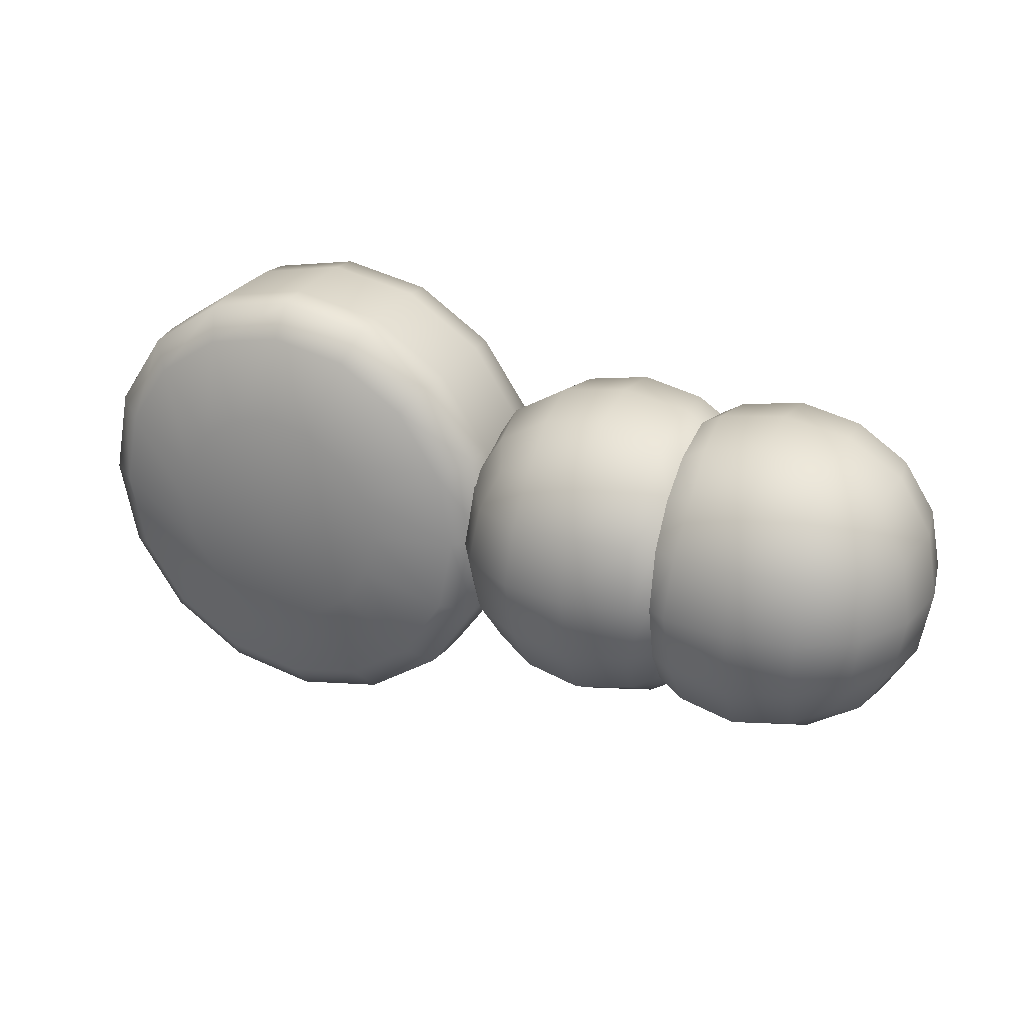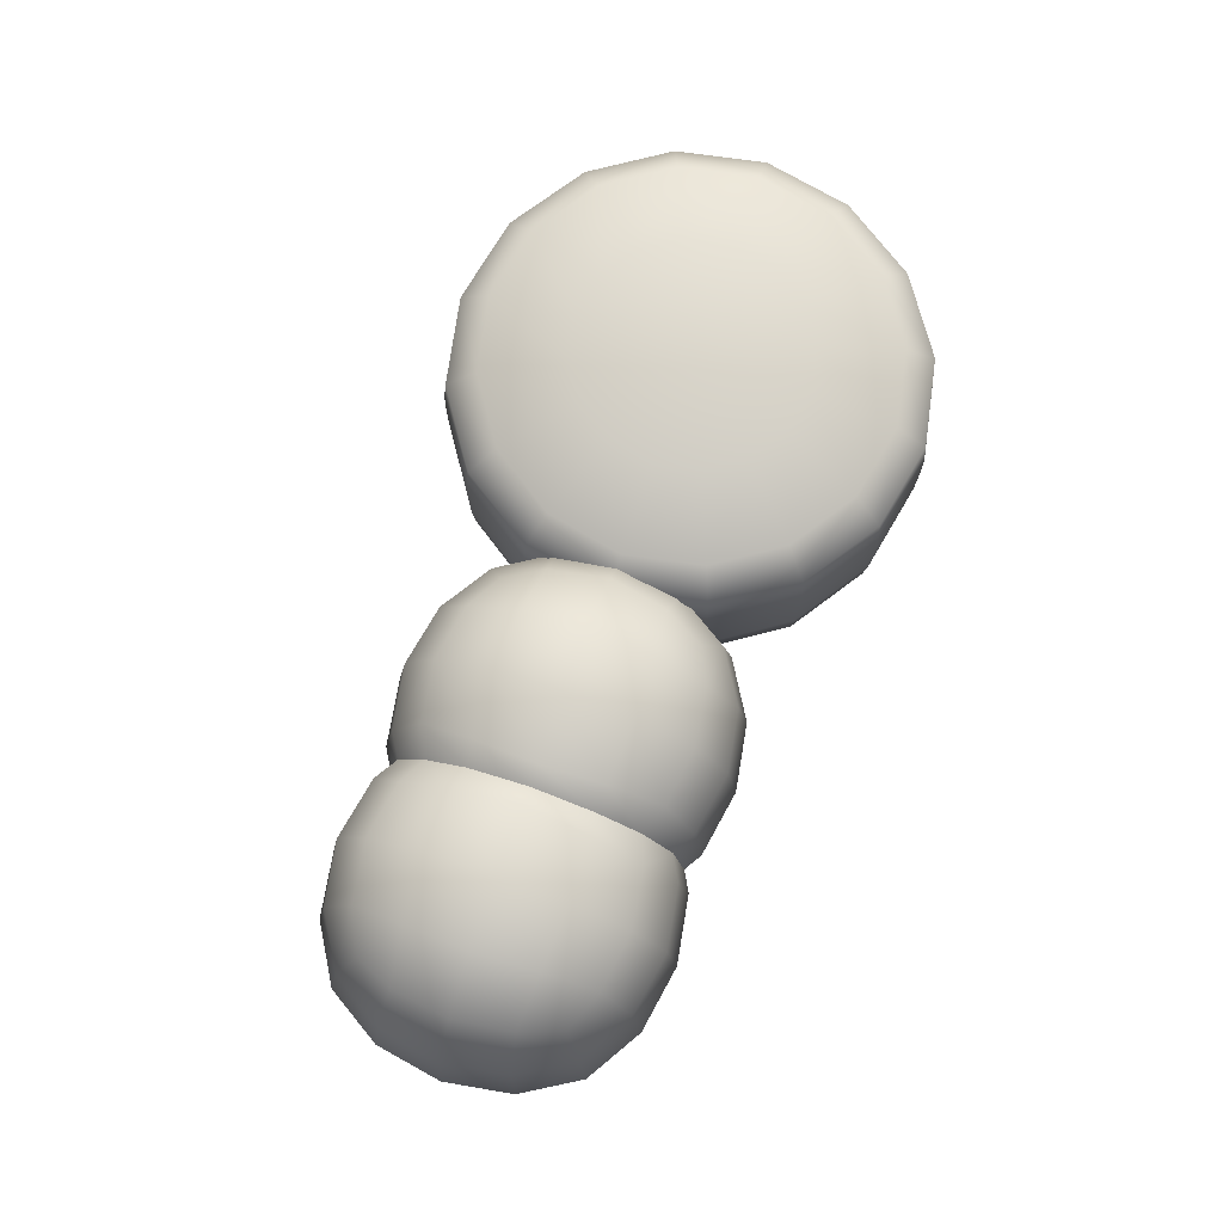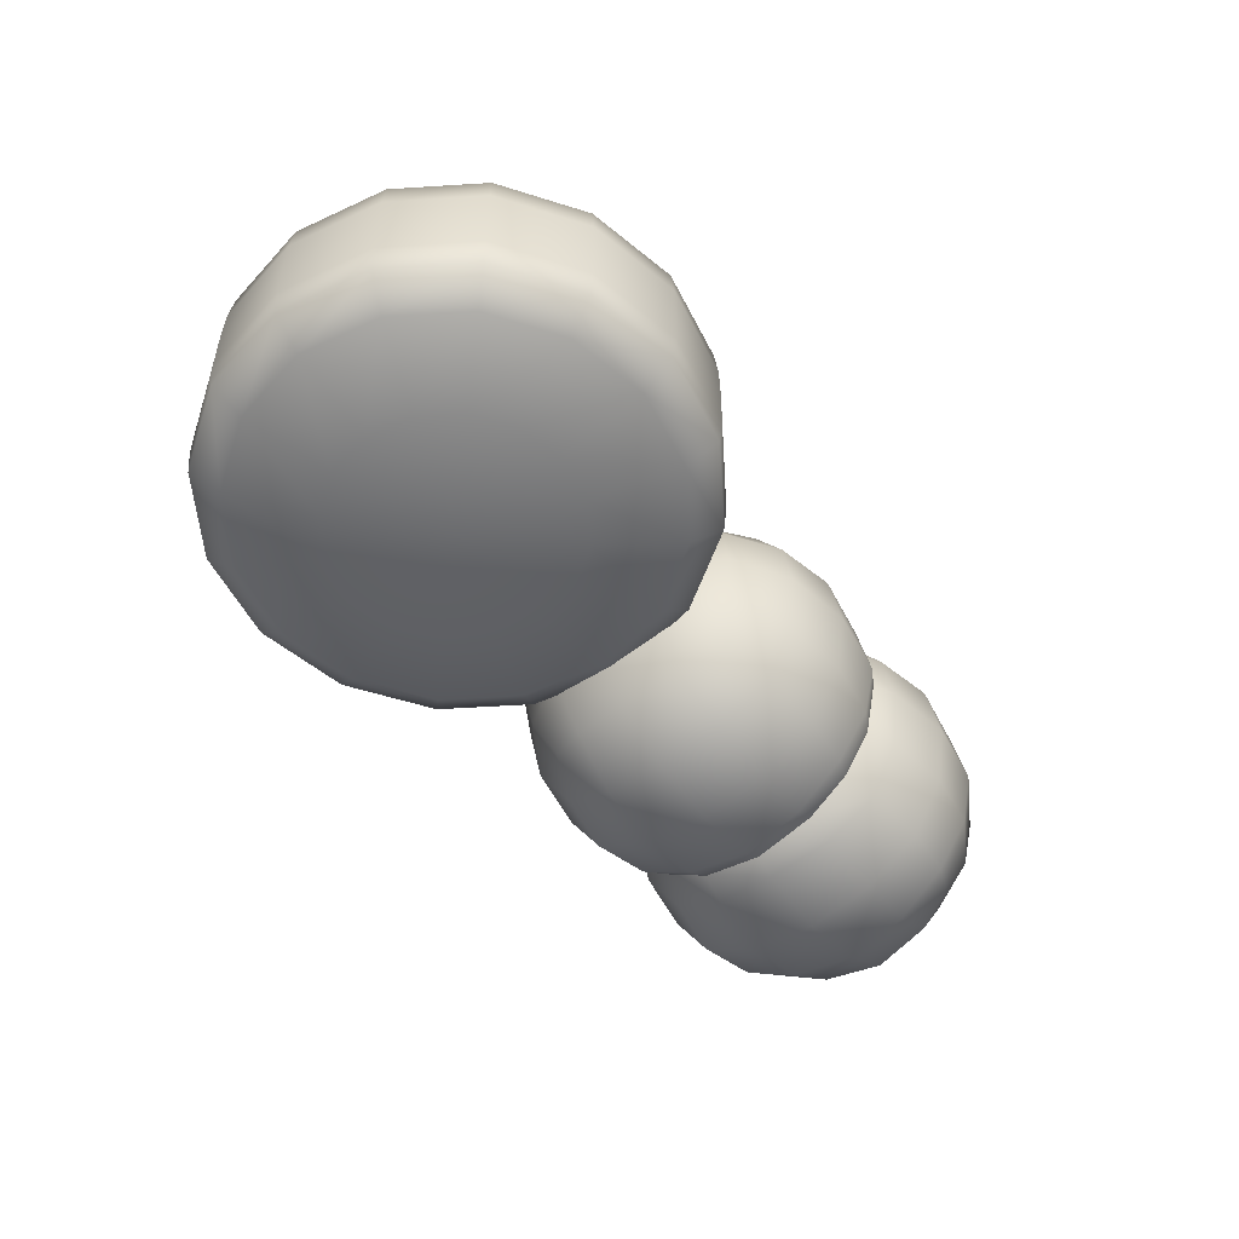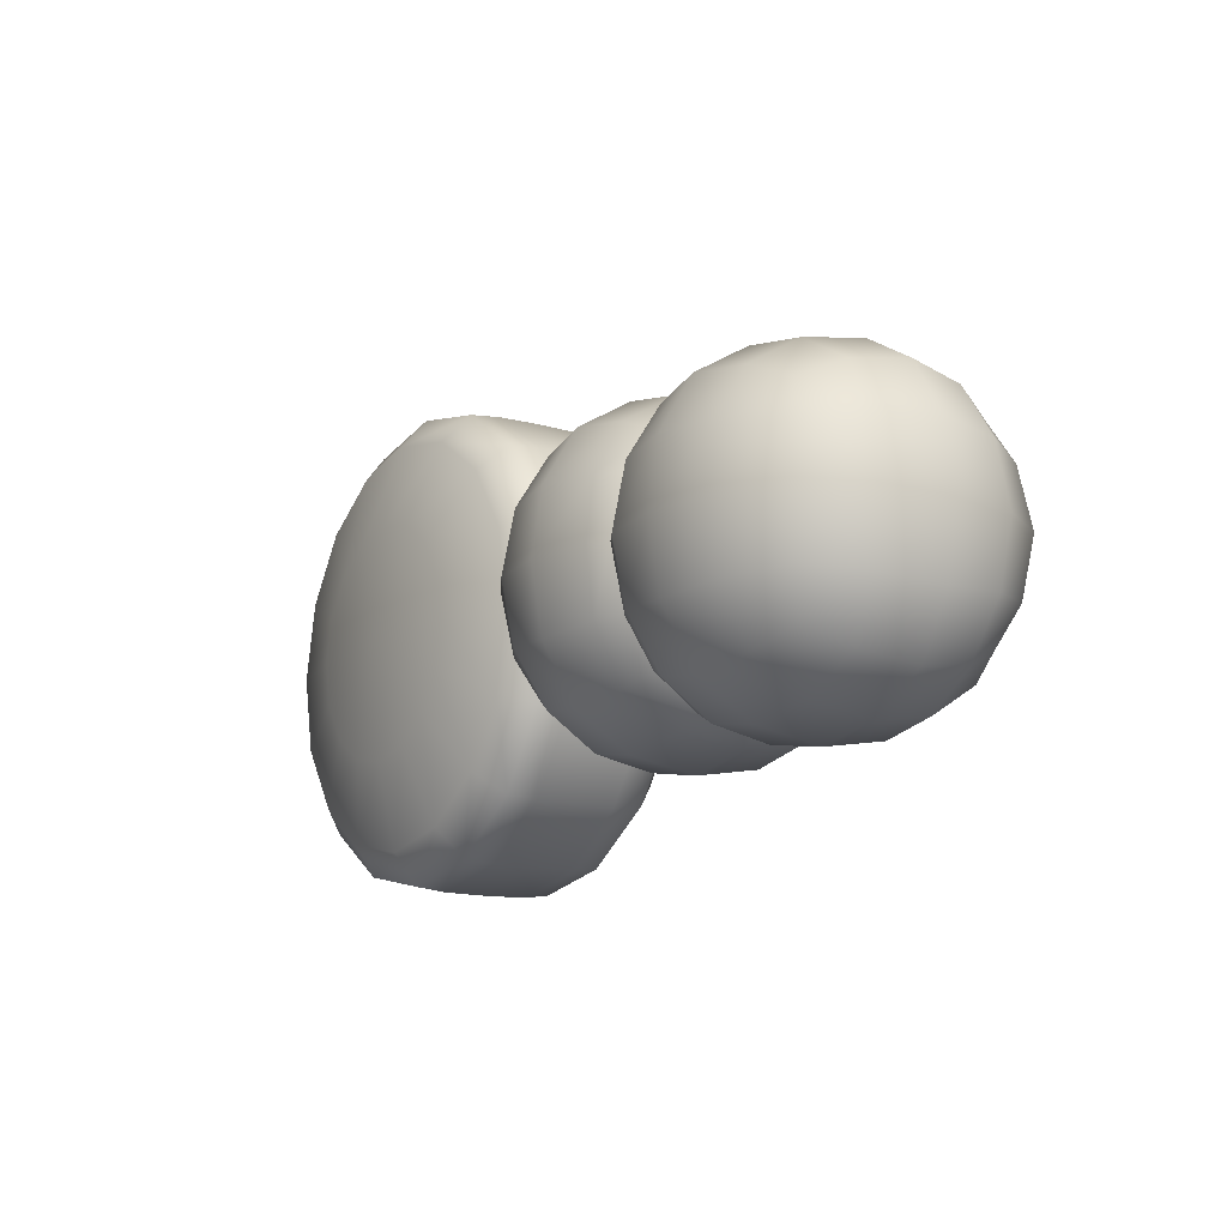
<metadata>
{"format":"obj","ext":"obj","renderer":"f3d","projection":"perspective","resolution":1024,"background":"white","views":[{"elev":26.6,"azim":23.8,"up":"+Z"},{"elev":73.5,"azim":109.2,"up":"+Y"},{"elev":-53.5,"azim":-52.4,"up":"+Y"},{"elev":-13.2,"azim":56.4,"up":"+Z"}]}
</metadata>
<code>
g default
v 0.8599 -0.2999 -0.3019
v 0.8599 0.3039 -0.3019
v 0.8614 -0.2993 0.3013
v 0.8614 0.3033 0.3013
v 0.3224 -0.2845 0.2865
v 0.3224 0.2885 0.2865
v 0.3224 -0.2845 -0.2865
v 0.3224 0.2885 -0.2865
v 0.6089 -0.3599 0.3619
v 0.247 0.3639 4e-06
v 0.247 0.002 -0.3619
v 0.247 -0.3599 4e-06
v 0.6089 0.3639 -0.3619
v 0.6089 -0.3599 -0.3619
v 0.8597 0.002 -0.4288
v 0.862 0.4295 2e-06
v 0.8605 0.002 0.4283
v 0.862 -0.4255 2e-06
v 0.6089 0.3639 0.3619
v 0.247 0.002 0.3619
v 0.6089 0.002 0.4943
v 0.1147 0.002 4e-06
v 0.6089 0.002 -0.4943
v 0.6089 0.4963 3e-06
v 0.6089 -0.4923 3e-06
v 0.7926 -0.1816 0.4298
v 0.7926 0.1856 0.4298
v 0.4253 0.1856 0.4298
v 0.4253 -0.1816 0.4298
v 0.1791 -0.1816 0.1836
v 0.1791 0.1856 0.1836
v 0.1791 0.1856 -0.1836
v 0.1791 -0.1816 -0.1836
v 0.4253 -0.1816 -0.4298
v 0.4253 0.1856 -0.4298
v 0.7926 0.1856 -0.4298
v 0.7926 -0.1816 -0.4298
v 0.7926 0.4318 -0.1836
v 0.4253 0.4318 -0.1836
v 0.4253 0.4318 0.1836
v 0.7926 0.4318 0.1836
v 0.4253 -0.4278 -0.1836
v 0.7926 -0.4278 -0.1836
v 0.7926 -0.4278 0.1836
v 0.4253 -0.4278 0.1836
v 0.8063 0.002 0.4611
v 0.6089 0.1993 0.4611
v 0.4116 0.002 0.4611
v 0.6089 -0.1953 0.4611
v 0.1479 0.002 0.1973
v 0.1479 0.1993 4e-06
v 0.1479 0.002 -0.1973
v 0.1479 -0.1953 4e-06
v 0.4116 0.002 -0.461
v 0.6089 0.1993 -0.461
v 0.8062 0.002 -0.461
v 0.6089 -0.1953 -0.461
v 0.6089 0.463 -0.1973
v 0.4116 0.463 3e-06
v 0.6089 0.463 0.1973
v 0.8062 0.463 2e-06
v 0.6089 -0.459 -0.1973
v 0.8062 -0.459 2e-06
v 0.6089 -0.459 0.1973
v 0.4116 -0.459 3e-06
v 0.8586 -0.1757 -0.3898
v 0.8586 0.1797 -0.3898
v 0.8627 0.3894 -0.1774
v 0.861 0.3904 0.1775
v 0.8617 0.1795 0.388
v 0.8617 -0.1755 0.388
v 0.861 -0.3864 0.1775
v 0.8627 -0.3854 -0.1774
v 0.7789 0.339 0.337
v 0.439 0.339 0.337
v 0.2719 0.172 0.337
v 0.2719 -0.168 0.337
v 0.439 -0.335 0.337
v 0.7789 -0.335 0.337
v 0.2719 0.339 0.17
v 0.2719 0.339 -0.17
v 0.2719 0.172 -0.337
v 0.2719 -0.168 -0.337
v 0.2719 -0.335 -0.17
v 0.2719 -0.335 0.17
v 0.439 0.339 -0.337
v 0.7789 0.339 -0.337
v 0.7789 -0.335 -0.337
v 0.439 -0.335 -0.337
v 1.402 -0.2845 -0.2865
v 1.402 0.2885 -0.2865
v 1.402 -0.2845 0.2865
v 1.402 0.2885 0.2865
v 1.115 -0.3599 0.3619
v 1.115 0.3639 -0.3619
v 1.115 -0.3599 -0.3619
v 1.477 0.002 -0.3619
v 1.477 0.3639 -0
v 1.477 0.002 0.3619
v 1.477 -0.3599 -0
v 1.115 0.3639 0.3619
v 1.609 0.002 -1e-06
v 1.115 0.002 0.4943
v 1.115 0.002 -0.4943
v 1.115 0.4963 1e-06
v 1.115 -0.4923 1e-06
v 1.545 -0.1816 -0.1836
v 1.545 0.1856 -0.1836
v 1.545 0.1856 0.1836
v 1.545 -0.1816 0.1836
v 1.299 -0.1816 0.4298
v 1.299 0.1856 0.4298
v 0.9316 0.1856 0.4298
v 0.9316 -0.1816 0.4298
v 0.9316 -0.1816 -0.4298
v 0.9316 0.1856 -0.4298
v 1.299 0.1856 -0.4298
v 1.299 -0.1816 -0.4298
v 1.299 0.4318 -0.1836
v 0.9316 0.4318 -0.1836
v 0.9316 0.4318 0.1836
v 1.299 0.4318 0.1836
v 0.9316 -0.4278 -0.1836
v 1.299 -0.4278 -0.1836
v 1.299 -0.4278 0.1836
v 0.9316 -0.4278 0.1836
v 1.576 0.002 -0.1973
v 1.576 0.1993 -1e-06
v 1.576 0.002 0.1973
v 1.576 -0.1953 -1e-06
v 1.313 0.002 0.461
v 1.115 0.1993 0.461
v 0.9179 0.002 0.4611
v 1.115 -0.1953 0.461
v 0.9179 0.002 -0.461
v 1.115 0.1993 -0.461
v 1.313 0.002 -0.461
v 1.115 -0.1953 -0.461
v 1.115 0.463 -0.1973
v 0.9179 0.463 1e-06
v 1.115 0.463 0.1973
v 1.313 0.463 0
v 1.115 -0.459 -0.1973
v 1.313 -0.459 0
v 1.115 -0.459 0.1973
v 0.9179 -0.459 1e-06
v 1.452 -0.168 -0.337
v 1.452 0.172 -0.337
v 1.452 0.339 -0.17
v 1.452 0.339 0.17
v 1.452 0.172 0.337
v 1.452 -0.168 0.337
v 1.452 -0.335 0.17
v 1.452 -0.335 -0.17
v 1.285 0.339 0.337
v 0.9453 0.339 0.337
v 0.9453 -0.335 0.337
v 1.285 -0.335 0.337
v 0.9453 0.339 -0.337
v 1.285 0.339 -0.337
v 1.285 -0.335 -0.337
v 0.9453 -0.335 -0.337
v -0.5766 -0.3469 -0.3184
v -0.6884 -0.3469 -0.2437
v -0.7631 -0.3469 -0.1319
v -0.7893 -0.3469 7e-06
v -0.7631 -0.3469 0.1319
v -0.6884 -0.3469 0.2437
v -0.5766 -0.3469 0.3184
v -0.4447 -0.3469 0.3446
v -0.3129 -0.3469 0.3184
v -0.2011 -0.3469 0.2437
v -0.1264 -0.3469 0.1319
v -0.1002 -0.3469 5e-06
v -0.1264 -0.3469 -0.1319
v -0.2011 -0.3469 -0.2437
v -0.3129 -0.3469 -0.3184
v -0.4447 -0.3469 -0.3446
v -0.6732 -0.288 -0.5514
v -0.8668 -0.288 -0.422
v -0.9962 -0.288 -0.2284
v -1.042 -0.288 8e-06
v -0.9962 -0.288 0.2284
v -0.8668 -0.288 0.422
v -0.6732 -0.288 0.5514
v -0.4447 -0.288 0.5969
v -0.2163 -0.288 0.5514
v -0.02271 -0.288 0.422
v 0.1067 -0.288 0.2284
v 0.1521 -0.288 4e-06
v 0.1067 -0.288 -0.2284
v -0.02271 -0.288 -0.422
v -0.2163 -0.288 -0.5514
v -0.4448 -0.288 -0.5968
v -0.7085 -0.2137 -0.6367
v -0.9321 -0.2137 -0.4873
v -1.081 -0.2137 -0.2637
v -1.134 -0.2137 8e-06
v -1.081 -0.2137 0.2637
v -0.9321 -0.2137 0.4873
v -0.7085 -0.2137 0.6367
v -0.4447 -0.2137 0.6892
v -0.181 -0.2137 0.6367
v 0.04258 -0.2137 0.4873
v 0.192 -0.2137 0.2637
v 0.2444 -0.2137 3e-06
v 0.192 -0.2137 -0.2637
v 0.04258 -0.2137 -0.4873
v -0.181 -0.2137 -0.6367
v -0.4448 -0.2137 -0.6892
v -0.7129 0.002 -0.6473
v -0.9401 0.002 -0.4954
v -1.092 0.002 -0.2681
v -1.145 0.002 8e-06
v -1.092 0.002 0.2681
v -0.9401 0.002 0.4954
v -0.7129 0.002 0.6473
v -0.4447 0.002 0.7006
v -0.1766 0.002 0.6473
v 0.05065 0.002 0.4954
v 0.2025 0.002 0.2681
v 0.2558 0.002 3e-06
v 0.2025 0.002 -0.2681
v 0.05065 0.002 -0.4954
v -0.1766 0.002 -0.6473
v -0.4448 0.002 -0.7006
v -0.7085 0.2177 -0.6367
v -0.9321 0.2177 -0.4873
v -1.081 0.2177 -0.2637
v -1.134 0.2177 8e-06
v -1.081 0.2177 0.2637
v -0.9321 0.2177 0.4873
v -0.7085 0.2177 0.6367
v -0.4447 0.2177 0.6892
v -0.181 0.2177 0.6367
v 0.04258 0.2177 0.4873
v 0.192 0.2177 0.2637
v 0.2444 0.2177 3e-06
v 0.192 0.2177 -0.2637
v 0.04258 0.2177 -0.4873
v -0.181 0.2177 -0.6367
v -0.4448 0.2177 -0.6892
v -0.6732 0.292 -0.5514
v -0.8668 0.292 -0.422
v -0.9962 0.292 -0.2284
v -1.042 0.292 8e-06
v -0.9962 0.292 0.2284
v -0.8668 0.292 0.422
v -0.6732 0.292 0.5514
v -0.4447 0.292 0.5969
v -0.2163 0.292 0.5514
v -0.02271 0.292 0.422
v 0.1067 0.292 0.2284
v 0.1521 0.292 4e-06
v 0.1067 0.292 -0.2284
v -0.02271 0.292 -0.422
v -0.2163 0.292 -0.5514
v -0.4448 0.292 -0.5968
v -0.5766 0.3509 -0.3184
v -0.6884 0.3509 -0.2437
v -0.7631 0.3509 -0.1319
v -0.7893 0.3509 7e-06
v -0.7631 0.3509 0.1319
v -0.6884 0.3509 0.2437
v -0.5766 0.3509 0.3184
v -0.4447 0.3509 0.3446
v -0.3129 0.3509 0.3184
v -0.2011 0.3509 0.2437
v -0.1264 0.3509 0.1319
v -0.1002 0.3509 5e-06
v -0.1264 0.3509 -0.1319
v -0.2011 0.3509 -0.2437
v -0.3129 0.3509 -0.3184
v -0.4447 0.3509 -0.3446
v -0.4447 -0.3684 6e-06
v -0.4447 0.3724 6e-06
v -0.1774 0.1257 -0.6455
v 0.04931 0.1257 -0.4941
v 0.2008 0.1257 -0.2674
v 0.254 0.1257 3e-06
v 0.2008 0.1257 0.2674
v 0.04931 0.1257 0.4941
v -0.1774 0.1257 0.6455
v -0.4447 0.1257 0.6987
v -0.7121 0.1257 0.6455
v -0.9388 0.1257 0.4941
v -1.09 0.1257 0.2674
v -1.143 0.1257 8e-06
v -1.09 0.1257 -0.2674
v -0.9388 0.1257 -0.494
v -0.7121 0.1257 -0.6455
v -0.4448 0.1257 -0.6987
v -0.1774 -0.1217 -0.6455
v 0.04931 -0.1217 -0.4941
v 0.2008 -0.1217 -0.2674
v 0.254 -0.1217 3e-06
v 0.2008 -0.1217 0.2674
v 0.04931 -0.1217 0.4941
v -0.1774 -0.1217 0.6455
v -0.4447 -0.1217 0.6987
v -0.7121 -0.1217 0.6455
v -0.9388 -0.1217 0.4941
v -1.09 -0.1217 0.2674
v -1.143 -0.1217 8e-06
v -1.09 -0.1217 -0.2674
v -0.9388 -0.1217 -0.494
v -0.7121 -0.1217 -0.6455
v -0.4448 -0.1217 -0.6987
g FoodMediumLUpperLeg
f 3 71 26 79
f 71 17 46 26
f 26 46 21 49
f 79 26 49 9
f 17 70 27 46
f 70 4 74 27
f 27 74 19 47
f 46 27 47 21
f 21 47 28 48
f 47 19 75 28
f 28 75 6 76
f 48 28 76 20
f 9 49 29 78
f 49 21 48 29
f 29 48 20 77
f 78 29 77 5
f 5 77 30 85
f 77 20 50 30
f 30 50 22 53
f 85 30 53 12
f 20 76 31 50
f 76 6 80 31
f 31 80 10 51
f 50 31 51 22
f 22 51 32 52
f 51 10 81 32
f 32 81 8 82
f 52 32 82 11
f 12 53 33 84
f 53 22 52 33
f 33 52 11 83
f 84 33 83 7
f 7 83 34 89
f 83 11 54 34
f 34 54 23 57
f 89 34 57 14
f 11 82 35 54
f 82 8 86 35
f 35 86 13 55
f 54 35 55 23
f 23 55 36 56
f 55 13 87 36
f 36 87 2 67
f 56 36 67 15
f 14 57 37 88
f 57 23 56 37
f 37 56 15 66
f 88 37 66 1
f 2 87 38 68
f 87 13 58 38
f 38 58 24 61
f 68 38 61 16
f 13 86 39 58
f 86 8 81 39
f 39 81 10 59
f 58 39 59 24
f 24 59 40 60
f 59 10 80 40
f 40 80 6 75
f 60 40 75 19
f 16 61 41 69
f 61 24 60 41
f 41 60 19 74
f 69 41 74 4
f 7 89 42 84
f 89 14 62 42
f 42 62 25 65
f 84 42 65 12
f 14 88 43 62
f 88 1 73 43
f 43 73 18 63
f 62 43 63 25
f 25 63 44 64
f 63 18 72 44
f 44 72 3 79
f 64 44 79 9
f 12 65 45 85
f 65 25 64 45
f 45 64 9 78
f 85 45 78 5
f 90 147 107 154
f 147 97 127 107
f 107 127 102 130
f 154 107 130 100
f 97 148 108 127
f 148 91 149 108
f 108 149 98 128
f 127 108 128 102
f 102 128 109 129
f 128 98 150 109
f 109 150 93 151
f 129 109 151 99
f 100 130 110 153
f 130 102 129 110
f 110 129 99 152
f 153 110 152 92
f 92 152 111 158
f 152 99 131 111
f 111 131 103 134
f 158 111 134 94
f 99 151 112 131
f 151 93 155 112
f 112 155 101 132
f 131 112 132 103
f 103 132 113 133
f 132 101 156 113
f 113 156 4 70
f 133 113 70 17
f 94 134 114 157
f 134 103 133 114
f 114 133 17 71
f 157 114 71 3
f 1 66 115 162
f 66 15 135 115
f 115 135 104 138
f 162 115 138 96
f 15 67 116 135
f 67 2 159 116
f 116 159 95 136
f 135 116 136 104
f 104 136 117 137
f 136 95 160 117
f 117 160 91 148
f 137 117 148 97
f 96 138 118 161
f 138 104 137 118
f 118 137 97 147
f 161 118 147 90
f 91 160 119 149
f 160 95 139 119
f 119 139 105 142
f 149 119 142 98
f 95 159 120 139
f 159 2 68 120
f 120 68 16 140
f 139 120 140 105
f 105 140 121 141
f 140 16 69 121
f 121 69 4 156
f 141 121 156 101
f 98 142 122 150
f 142 105 141 122
f 122 141 101 155
f 150 122 155 93
f 1 162 123 73
f 162 96 143 123
f 123 143 106 146
f 73 123 146 18
f 96 161 124 143
f 161 90 154 124
f 124 154 100 144
f 143 124 144 106
f 106 144 125 145
f 144 100 153 125
f 125 153 92 158
f 145 125 158 94
f 18 146 126 72
f 146 106 145 126
f 126 145 94 157
f 72 126 157 3
f 163 164 180 179
f 164 165 181 180
f 165 166 182 181
f 166 167 183 182
f 167 168 184 183
f 168 169 185 184
f 169 170 186 185
f 170 171 187 186
f 171 172 188 187
f 172 173 189 188
f 173 174 190 189
f 174 175 191 190
f 175 176 192 191
f 176 177 193 192
f 177 178 194 193
f 178 163 179 194
f 179 180 196 195
f 180 181 197 196
f 181 182 198 197
f 182 183 199 198
f 183 184 200 199
f 184 185 201 200
f 185 186 202 201
f 186 187 203 202
f 187 188 204 203
f 188 189 205 204
f 189 190 206 205
f 190 191 207 206
f 191 192 208 207
f 192 193 209 208
f 193 194 210 209
f 194 179 195 210
f 195 196 306 307
f 196 197 305 306
f 197 198 304 305
f 198 199 303 304
f 199 200 302 303
f 200 201 301 302
f 201 202 300 301
f 202 203 299 300
f 203 204 298 299
f 204 205 297 298
f 205 206 296 297
f 206 207 295 296
f 207 208 294 295
f 208 209 293 294
f 209 210 308 293
f 210 195 307 308
f 211 212 290 291
f 212 213 289 290
f 213 214 288 289
f 214 215 287 288
f 215 216 286 287
f 216 217 285 286
f 217 218 284 285
f 218 219 283 284
f 219 220 282 283
f 220 221 281 282
f 221 222 280 281
f 222 223 279 280
f 223 224 278 279
f 224 225 277 278
f 225 226 292 277
f 226 211 291 292
f 227 228 244 243
f 228 229 245 244
f 229 230 246 245
f 230 231 247 246
f 231 232 248 247
f 232 233 249 248
f 233 234 250 249
f 234 235 251 250
f 235 236 252 251
f 236 237 253 252
f 237 238 254 253
f 238 239 255 254
f 239 240 256 255
f 240 241 257 256
f 241 242 258 257
f 242 227 243 258
f 243 244 260 259
f 244 245 261 260
f 245 246 262 261
f 246 247 263 262
f 247 248 264 263
f 248 249 265 264
f 249 250 266 265
f 250 251 267 266
f 251 252 268 267
f 252 253 269 268
f 253 254 270 269
f 254 255 271 270
f 255 256 272 271
f 256 257 273 272
f 257 258 274 273
f 258 243 259 274
f 164 163 275
f 165 164 275
f 166 165 275
f 167 166 275
f 168 167 275
f 169 168 275
f 170 169 275
f 171 170 275
f 172 171 275
f 173 172 275
f 174 173 275
f 175 174 275
f 176 175 275
f 177 176 275
f 178 177 275
f 163 178 275
f 259 260 276
f 260 261 276
f 261 262 276
f 262 263 276
f 263 264 276
f 264 265 276
f 265 266 276
f 266 267 276
f 267 268 276
f 268 269 276
f 269 270 276
f 270 271 276
f 271 272 276
f 272 273 276
f 273 274 276
f 274 259 276
f 278 277 241 240
f 279 278 240 239
f 280 279 239 238
f 281 280 238 237
f 282 281 237 236
f 283 282 236 235
f 284 283 235 234
f 285 284 234 233
f 286 285 233 232
f 287 286 232 231
f 288 287 231 230
f 289 288 230 229
f 290 289 229 228
f 291 290 228 227
f 292 291 227 242
f 277 292 242 241
f 294 293 225 224
f 295 294 224 223
f 296 295 223 222
f 297 296 222 221
f 298 297 221 220
f 299 298 220 219
f 300 299 219 218
f 301 300 218 217
f 302 301 217 216
f 303 302 216 215
f 304 303 215 214
f 305 304 214 213
f 306 305 213 212
f 307 306 212 211
f 308 307 211 226
f 293 308 226 225

</code>
